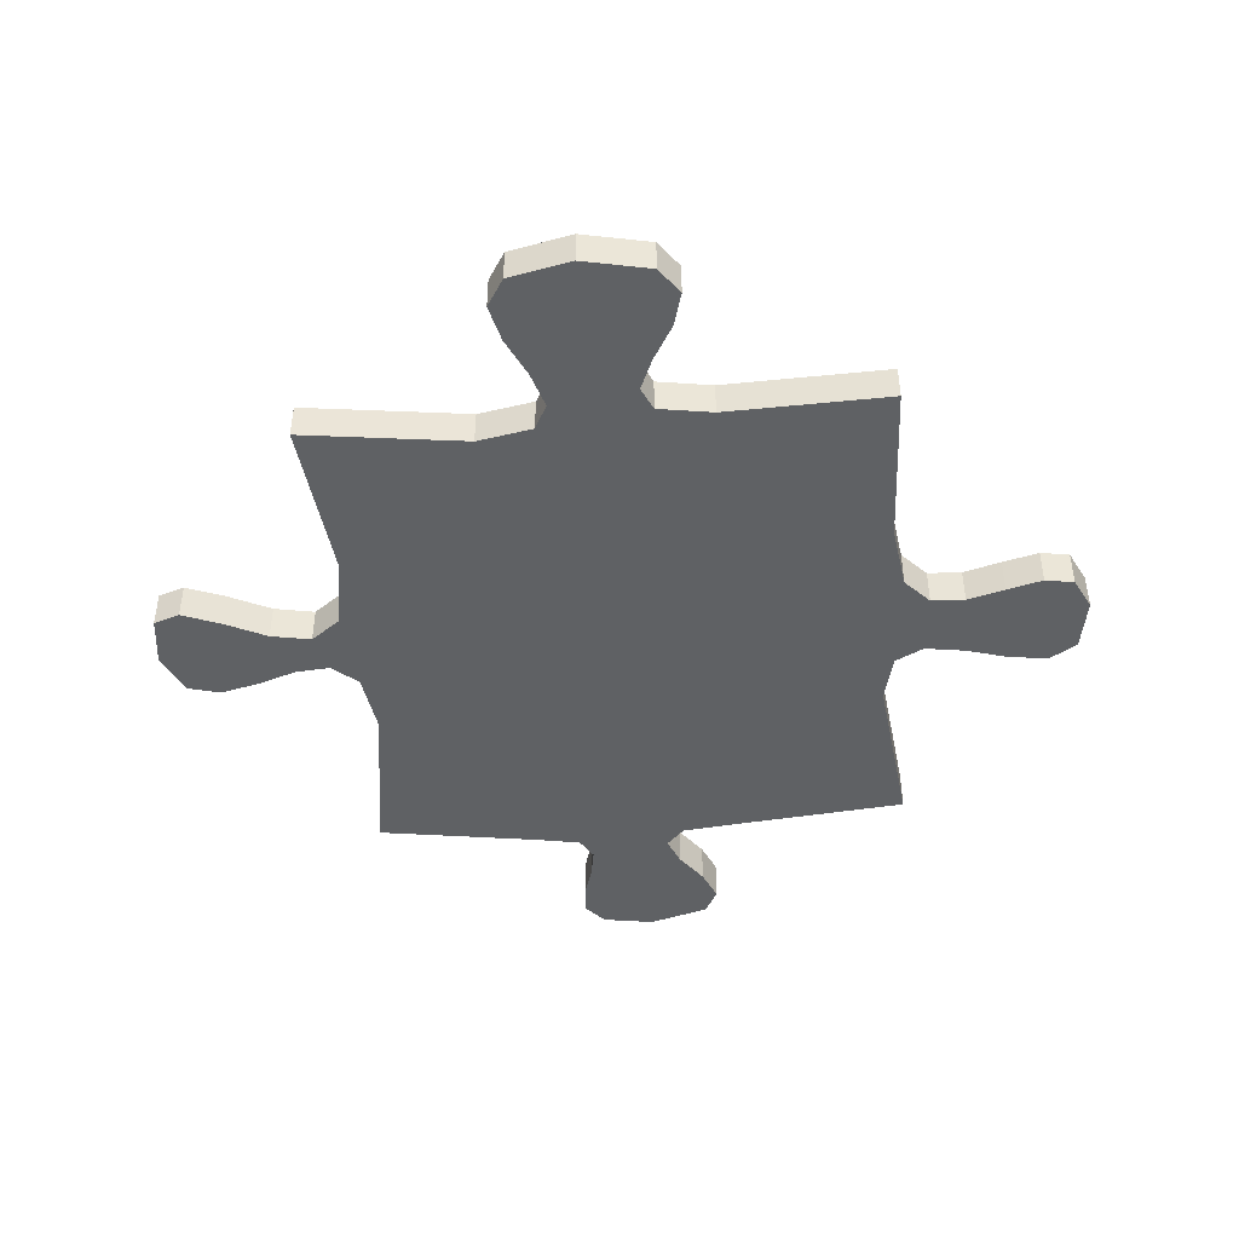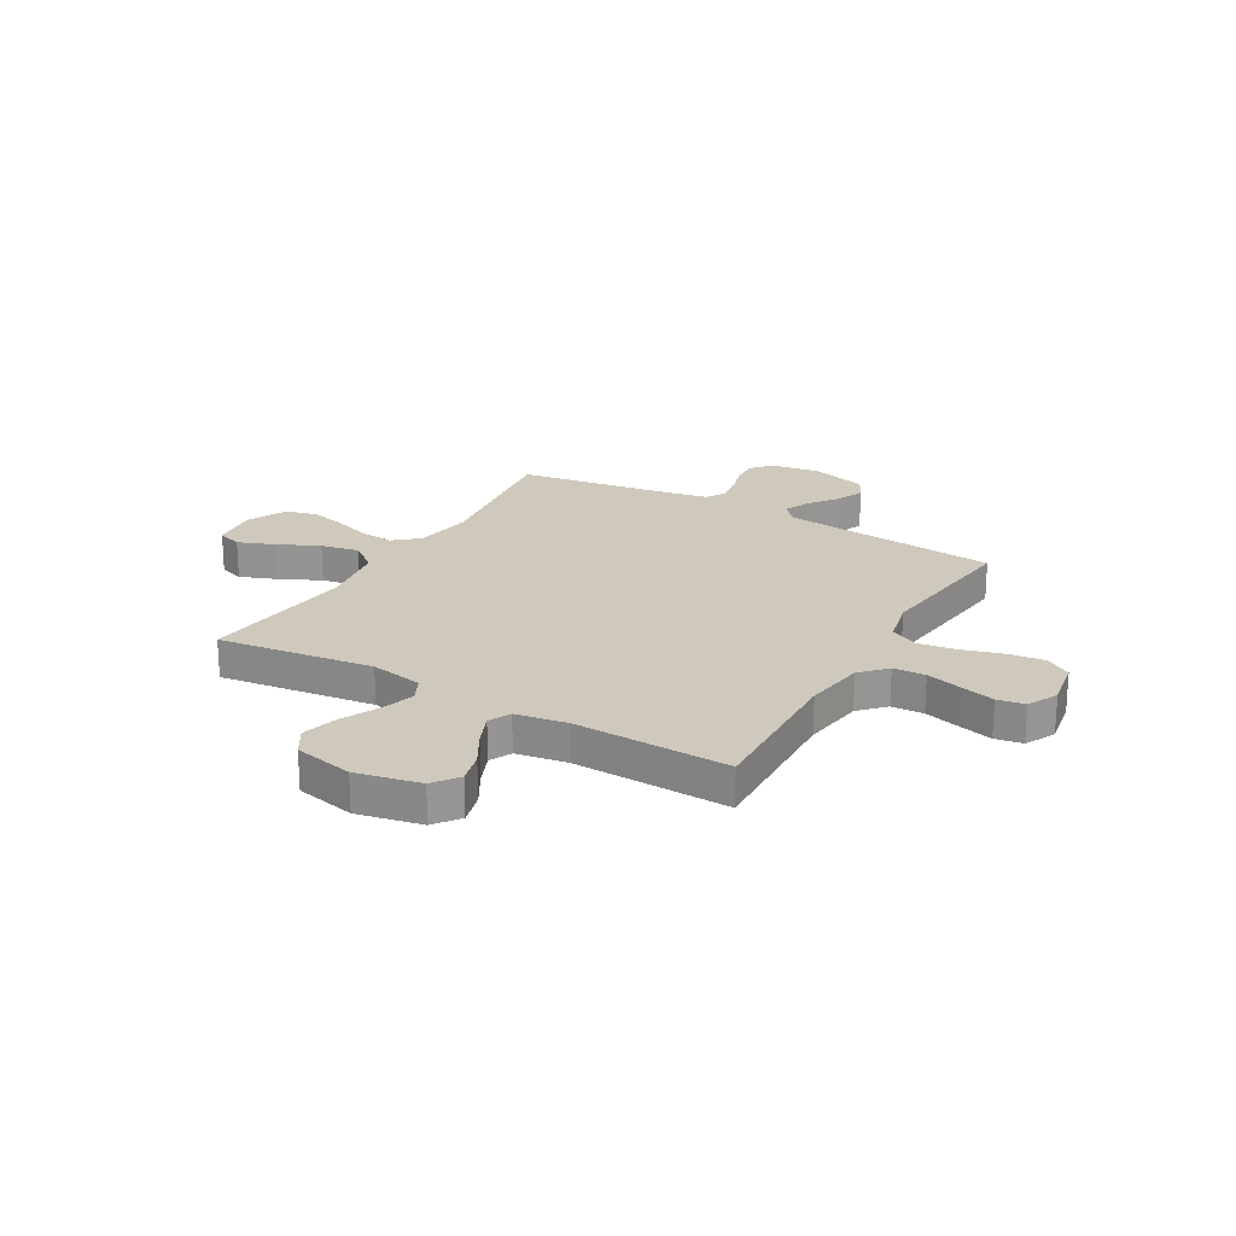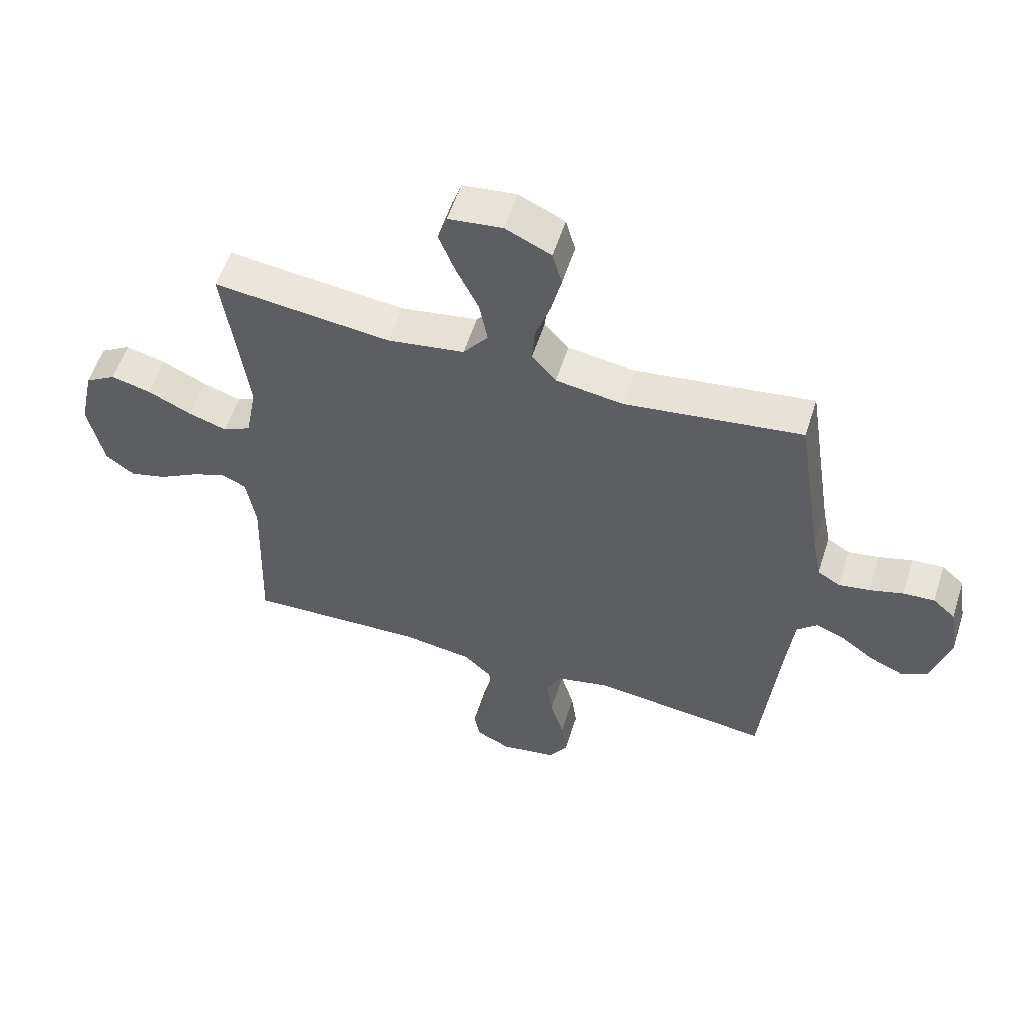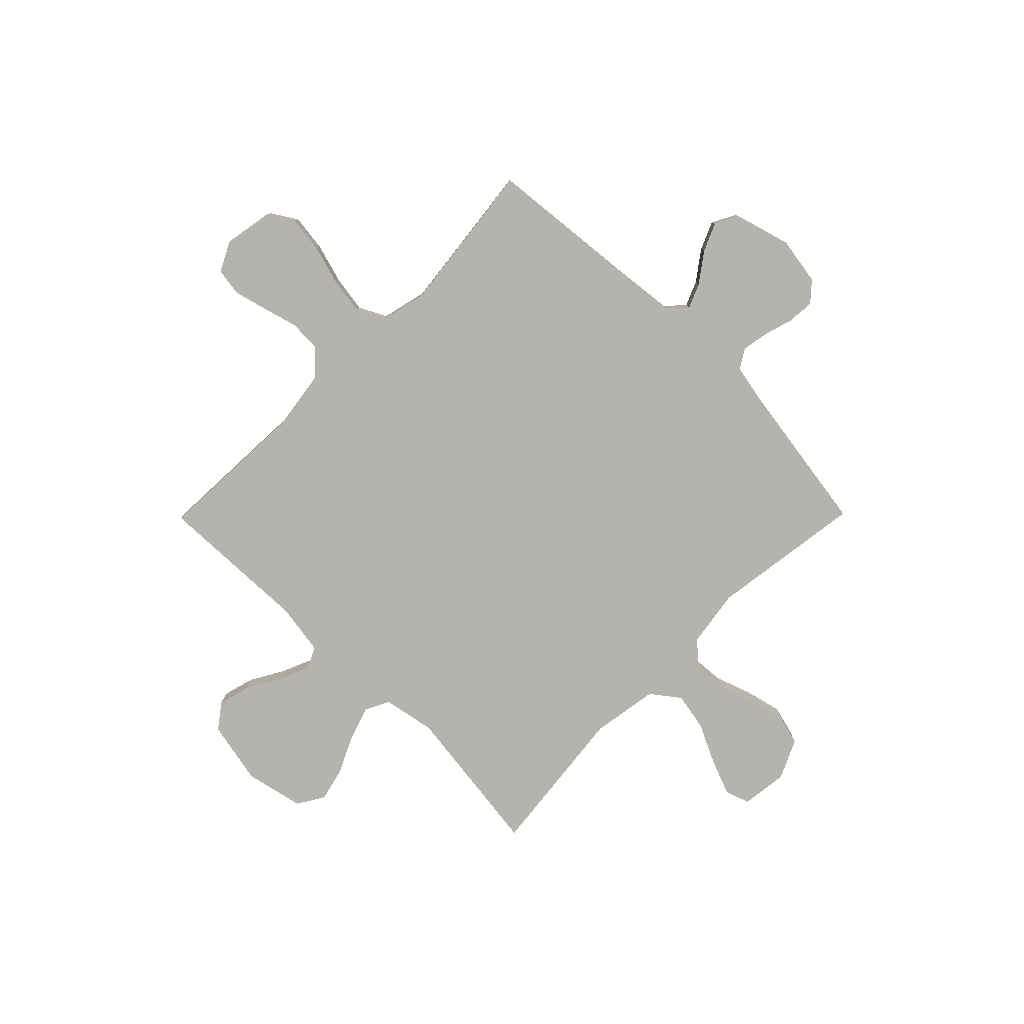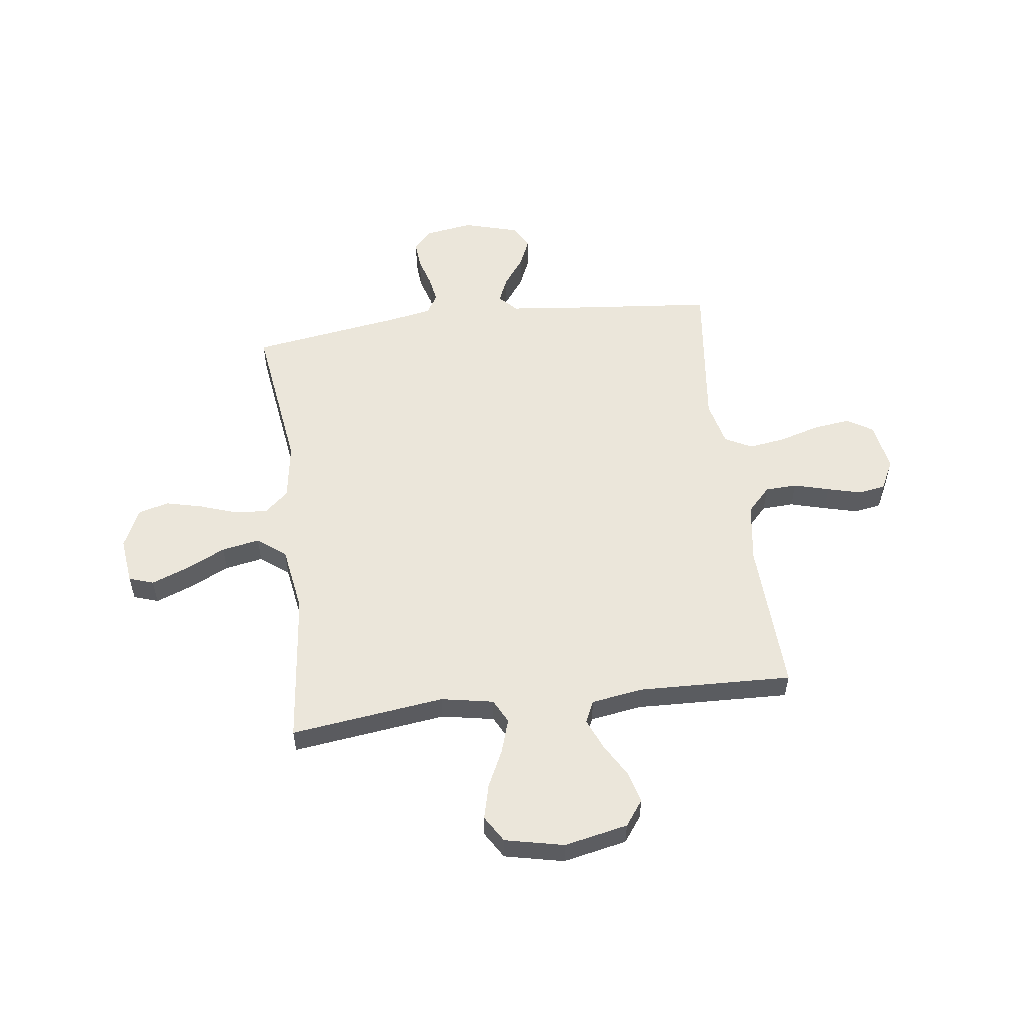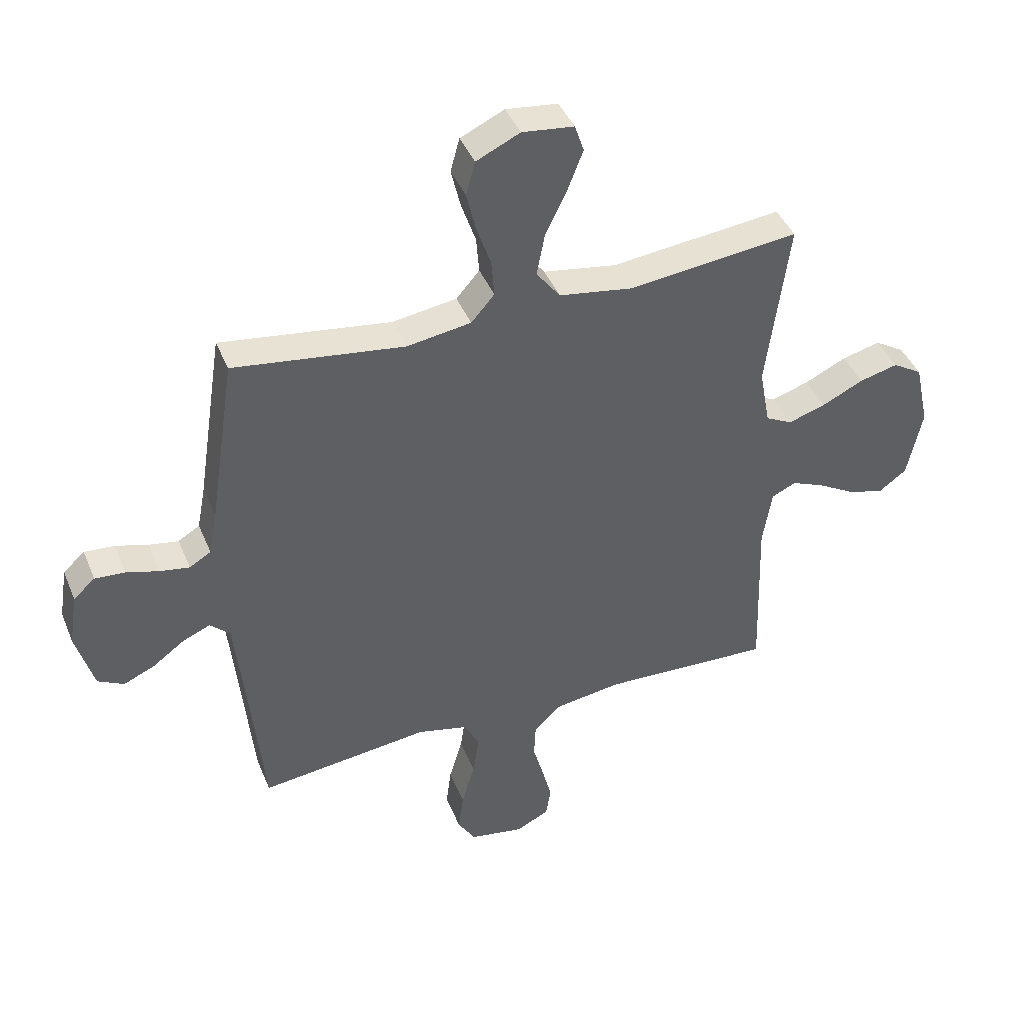
<metadata>
{"format":"obj","ext":"obj","renderer":"f3d","projection":"perspective","resolution":1024,"background":"white","views":[{"elev":-45.6,"azim":94.7,"up":"+Y"},{"elev":22.3,"azim":120.1,"up":"+Y"},{"elev":56.6,"azim":-162.3,"up":"+Z"},{"elev":-79.9,"azim":-134.6,"up":"+Y"},{"elev":54.7,"azim":82.7,"up":"+Y"},{"elev":42.1,"azim":-21.3,"up":"+Z"}]}
</metadata>
<code>
v -0.5 0.07 0.5
v -0.2 0.07 0.458
v -0.087 0.07 0.475
v -0.046 0.07 0.522
v -0.051 0.07 0.586
v -0.076 0.07 0.659
v -0.093 0.07 0.73
v -0.077 0.07 0.789
v 0 0.07 0.825
v 0.091 0.07 0.814
v 0.107 0.07 0.766
v 0.08 0.07 0.696
v 0.042 0.07 0.617
v 0.028 0.07 0.543
v 0.07 0.07 0.488
v 0.2 0.07 0.467
v 0.5 0.07 0.5
v 0.461 0.07 0.2
v 0.48 0.07 0.098
v 0.527 0.07 0.074
v 0.593 0.07 0.095
v 0.666 0.07 0.13
v 0.734 0.07 0.147
v 0.786 0.07 0.115
v 0.811 0.07 0
v 0.785 0.07 -0.124
v 0.736 0.07 -0.16
v 0.674 0.07 -0.143
v 0.608 0.07 -0.105
v 0.549 0.07 -0.08
v 0.506 0.07 -0.1
v 0.49 0.07 -0.2
v 0.5 0.07 -0.5
v 0.2 0.07 -0.487
v 0.082 0.07 -0.504
v 0.034 0.07 -0.549
v 0.031 0.07 -0.611
v 0.05 0.07 -0.68
v 0.067 0.07 -0.746
v 0.058 0.07 -0.799
v 0 0.07 -0.828
v -0.096 0.07 -0.811
v -0.127 0.07 -0.761
v -0.118 0.07 -0.69
v -0.095 0.07 -0.611
v -0.084 0.07 -0.539
v -0.111 0.07 -0.486
v -0.2 0.07 -0.465
v -0.5 0.07 -0.5
v -0.529 0.07 -0.2
v -0.542 0.07 -0.08
v -0.577 0.07 -0.047
v -0.626 0.07 -0.068
v -0.682 0.07 -0.109
v -0.737 0.07 -0.133
v -0.783 0.07 -0.109
v -0.814 0.07 0
v -0.799 0.07 0.094
v -0.761 0.07 0.128
v -0.708 0.07 0.124
v -0.651 0.07 0.107
v -0.599 0.07 0.098
v -0.561 0.07 0.121
v -0.546 0.07 0.2
v -0.5 0 0.5
v -0.2 0 0.458
v -0.087 0 0.475
v -0.046 0 0.522
v -0.051 0 0.586
v -0.076 0 0.659
v -0.093 0 0.73
v -0.077 0 0.789
v 0 0 0.825
v 0.091 0 0.814
v 0.107 0 0.766
v 0.08 0 0.696
v 0.042 0 0.617
v 0.028 0 0.543
v 0.07 0 0.488
v 0.2 0 0.467
v 0.5 0 0.5
v 0.461 0 0.2
v 0.48 0 0.098
v 0.527 0 0.074
v 0.593 0 0.095
v 0.666 0 0.13
v 0.734 0 0.147
v 0.786 0 0.115
v 0.811 0 0
v 0.785 0 -0.124
v 0.736 0 -0.16
v 0.674 0 -0.143
v 0.608 0 -0.105
v 0.549 0 -0.08
v 0.506 0 -0.1
v 0.49 0 -0.2
v 0.5 0 -0.5
v 0.2 0 -0.487
v 0.082 0 -0.504
v 0.034 0 -0.549
v 0.031 0 -0.611
v 0.05 0 -0.68
v 0.067 0 -0.746
v 0.058 0 -0.799
v 0 0 -0.828
v -0.096 0 -0.811
v -0.127 0 -0.761
v -0.118 0 -0.69
v -0.095 0 -0.611
v -0.084 0 -0.539
v -0.111 0 -0.486
v -0.2 0 -0.465
v -0.5 0 -0.5
v -0.529 0 -0.2
v -0.542 0 -0.08
v -0.577 0 -0.047
v -0.626 0 -0.068
v -0.682 0 -0.109
v -0.737 0 -0.133
v -0.783 0 -0.109
v -0.814 0 0
v -0.799 0 0.094
v -0.761 0 0.128
v -0.708 0 0.124
v -0.651 0 0.107
v -0.599 0 0.098
v -0.561 0 0.121
v -0.546 0 0.2
f 59 60 61
f 58 59 61
f 57 58 61
f 56 57 61
f 55 56 61
f 54 55 61
f 53 54 61
f 52 53 61 62
f 51 52 62 63
f 48 49 50
f 51 63 64
f 50 51 64
f 48 50 64
f 47 48 64
f 43 44 45
f 42 43 45
f 41 42 45
f 40 41 45
f 39 40 45
f 38 39 45
f 37 38 45
f 36 37 45 46
f 35 36 46 47
f 32 33 34
f 64 1 2
f 47 64 2
f 35 47 2
f 34 35 2
f 32 34 2
f 31 32 2
f 27 28 29
f 26 27 29
f 25 26 29
f 24 25 29
f 23 24 29
f 22 23 29
f 21 22 29
f 20 21 29 30
f 16 17 18
f 15 16 18 19
f 11 12 13
f 10 11 13
f 9 10 13
f 8 9 13
f 7 8 13
f 6 7 13
f 5 6 13
f 4 5 13 14
f 3 4 14 15
f 3 15 19
f 2 3 19
f 31 2 19
f 19 20 30 31
f 125 124 123
f 125 123 122
f 125 122 121
f 125 121 120
f 125 120 119
f 125 119 118
f 125 118 117
f 126 125 117 116
f 127 126 116 115
f 114 113 112
f 128 127 115
f 128 115 114
f 128 114 112
f 128 112 111
f 109 108 107
f 109 107 106
f 109 106 105
f 109 105 104
f 109 104 103
f 109 103 102
f 109 102 101
f 110 109 101 100
f 111 110 100 99
f 98 97 96
f 66 65 128
f 66 128 111
f 66 111 99
f 66 99 98
f 66 98 96
f 66 96 95
f 93 92 91
f 93 91 90
f 93 90 89
f 93 89 88
f 93 88 87
f 93 87 86
f 93 86 85
f 94 93 85 84
f 82 81 80
f 83 82 80 79
f 77 76 75
f 77 75 74
f 77 74 73
f 77 73 72
f 77 72 71
f 77 71 70
f 77 70 69
f 78 77 69 68
f 79 78 68 67
f 83 79 67
f 83 67 66
f 83 66 95
f 95 94 84 83
f 1 65 66 2
f 2 66 67 3
f 3 67 68 4
f 4 68 69 5
f 5 69 70 6
f 6 70 71 7
f 7 71 72 8
f 8 72 73 9
f 9 73 74 10
f 10 74 75 11
f 11 75 76 12
f 12 76 77 13
f 13 77 78 14
f 14 78 79 15
f 15 79 80 16
f 16 80 81 17
f 17 81 82 18
f 18 82 83 19
f 19 83 84 20
f 20 84 85 21
f 21 85 86 22
f 22 86 87 23
f 23 87 88 24
f 24 88 89 25
f 25 89 90 26
f 26 90 91 27
f 27 91 92 28
f 28 92 93 29
f 29 93 94 30
f 30 94 95 31
f 31 95 96 32
f 32 96 97 33
f 33 97 98 34
f 34 98 99 35
f 35 99 100 36
f 36 100 101 37
f 37 101 102 38
f 38 102 103 39
f 39 103 104 40
f 40 104 105 41
f 41 105 106 42
f 42 106 107 43
f 43 107 108 44
f 44 108 109 45
f 45 109 110 46
f 46 110 111 47
f 47 111 112 48
f 48 112 113 49
f 49 113 114 50
f 50 114 115 51
f 51 115 116 52
f 52 116 117 53
f 53 117 118 54
f 54 118 119 55
f 55 119 120 56
f 56 120 121 57
f 57 121 122 58
f 58 122 123 59
f 59 123 124 60
f 60 124 125 61
f 61 125 126 62
f 62 126 127 63
f 63 127 128 64
f 64 128 65 1

</code>
